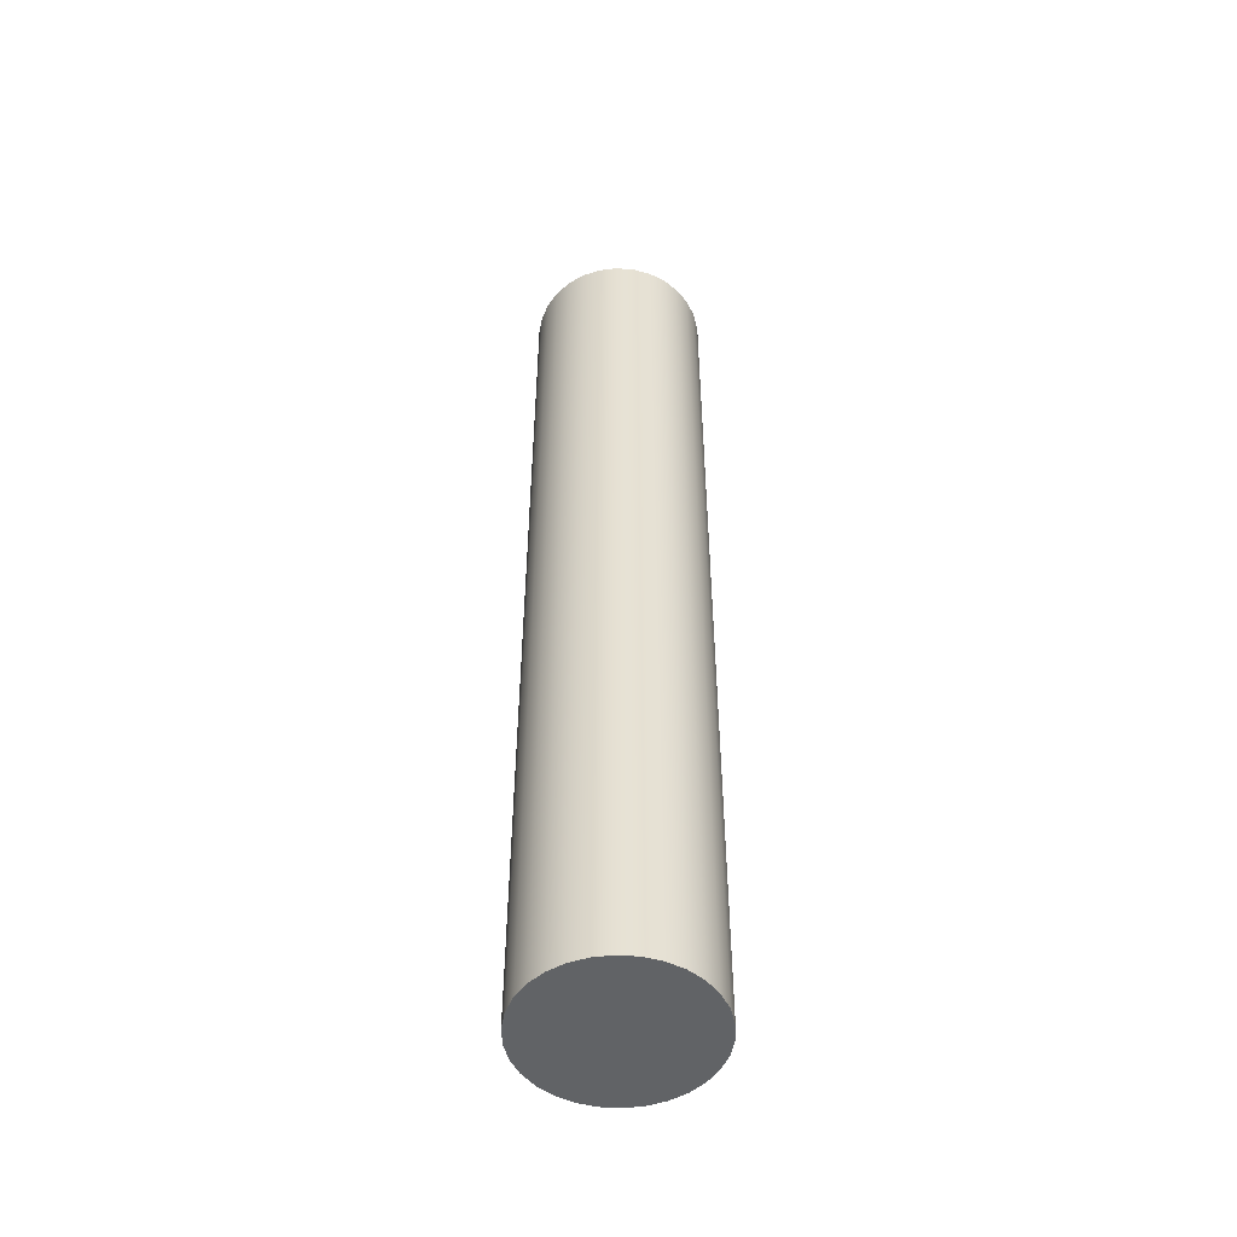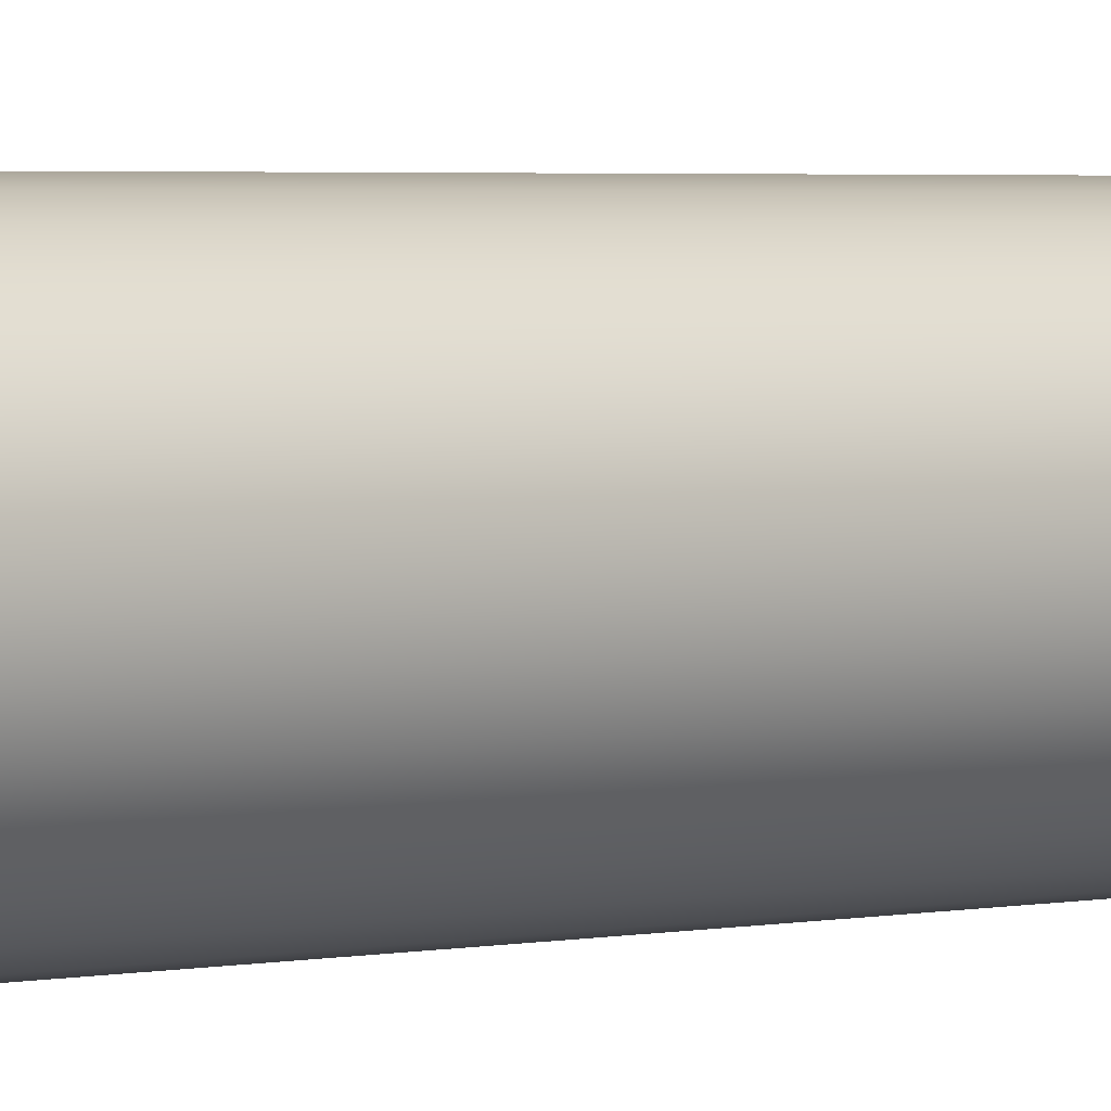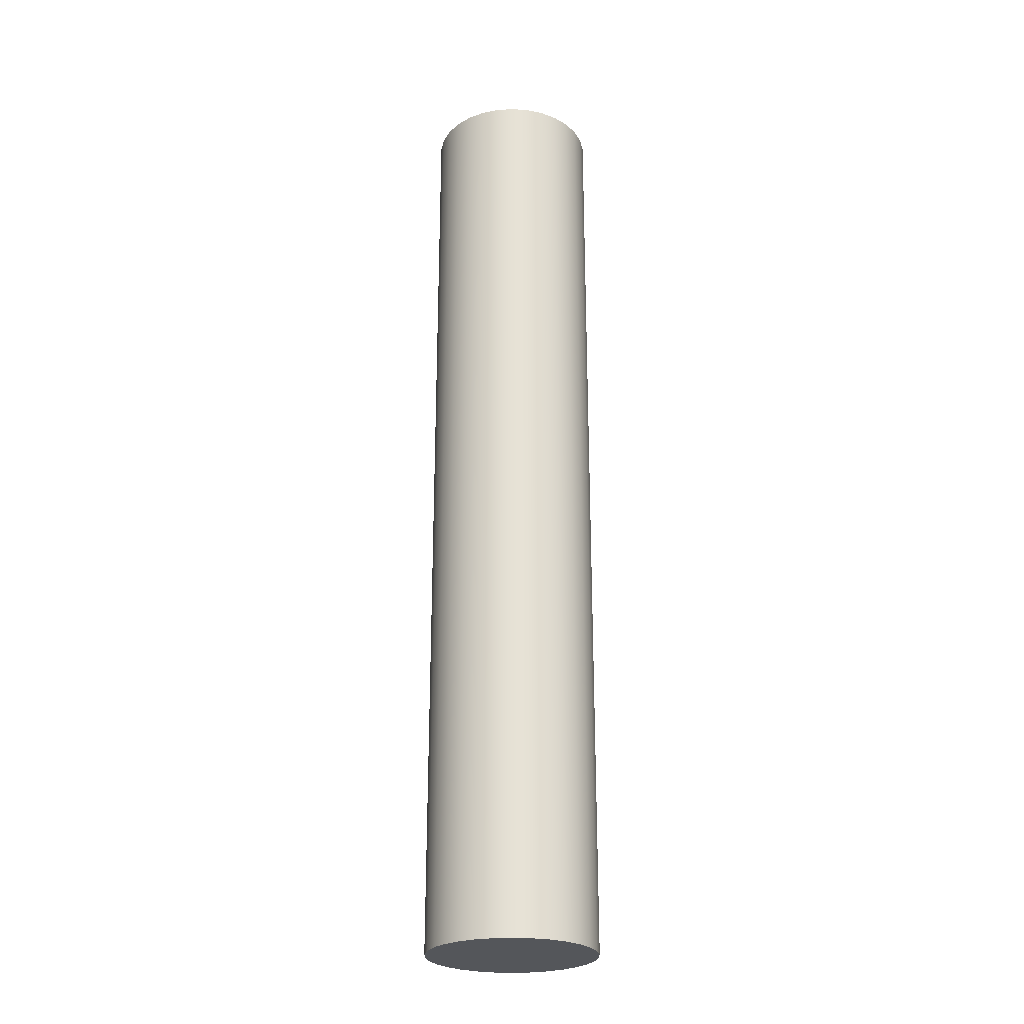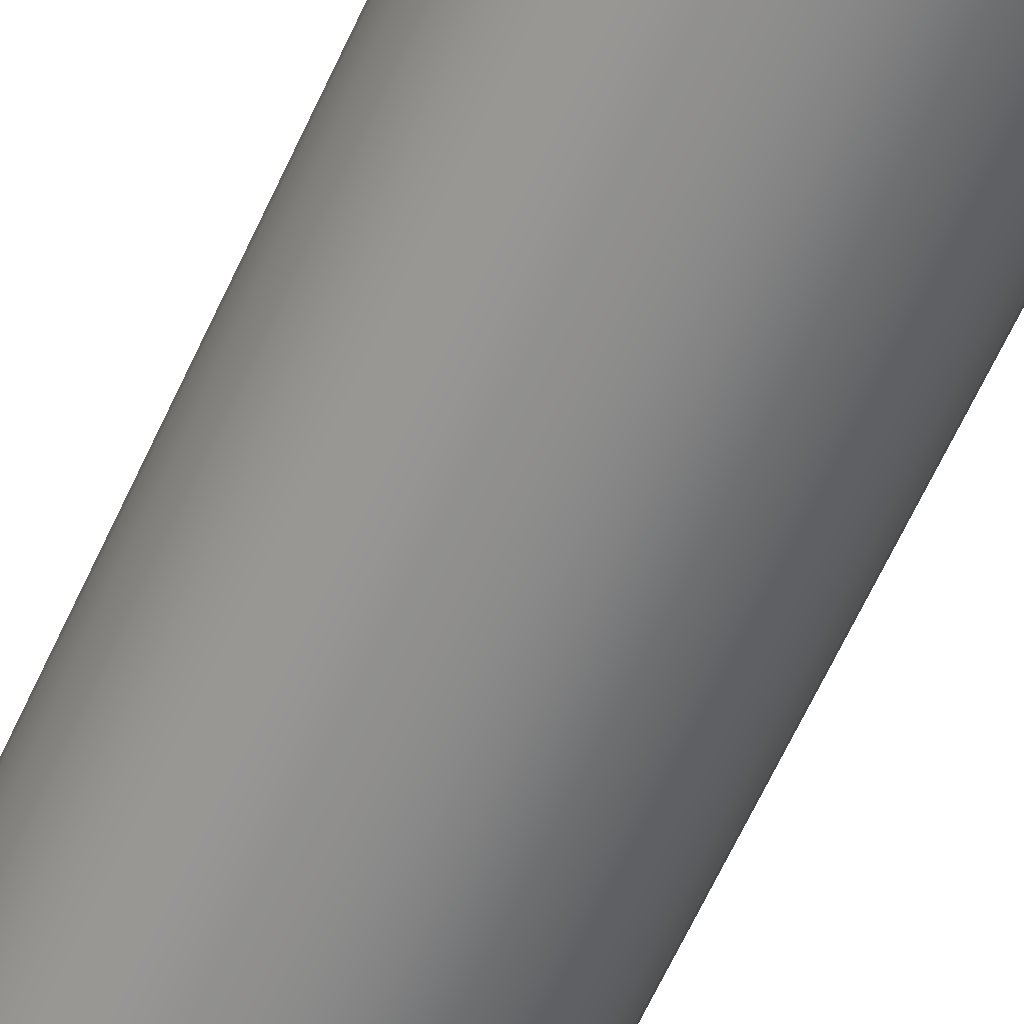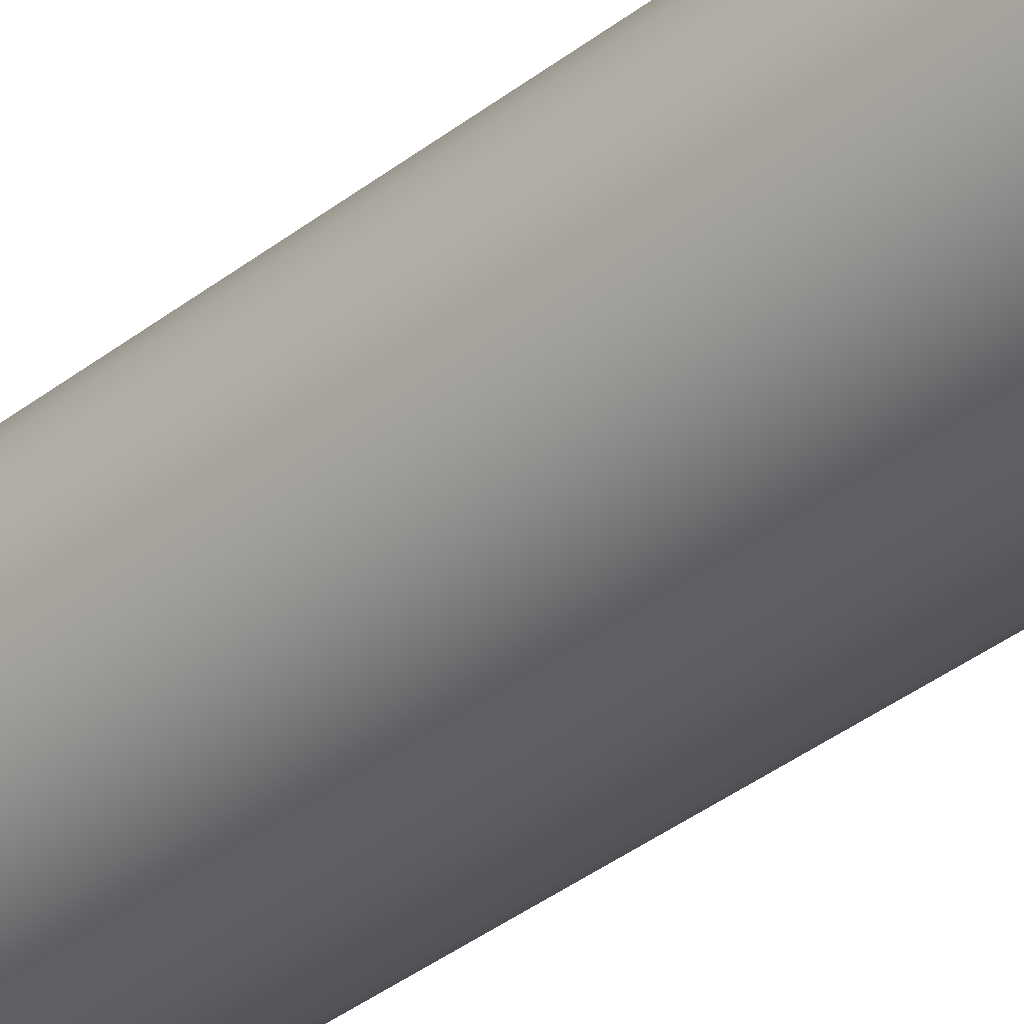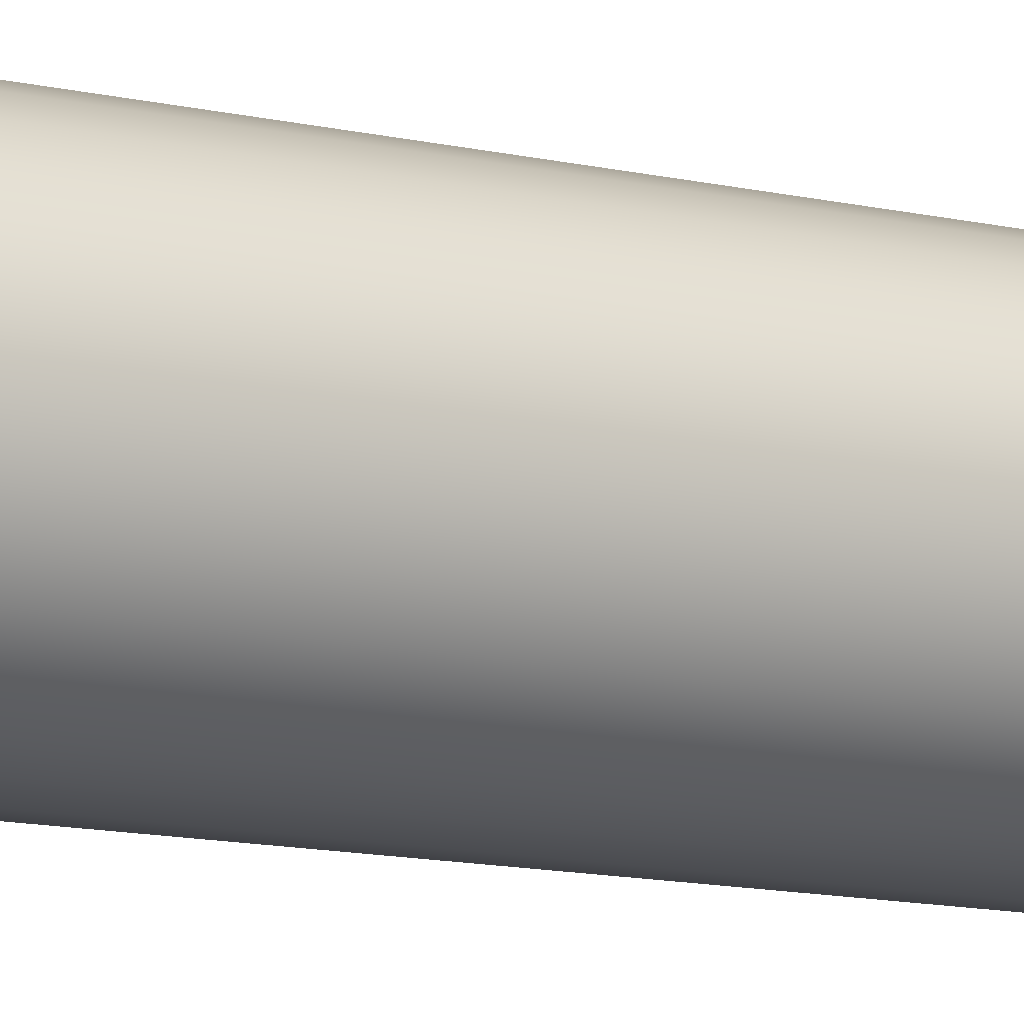
<metadata>
{"format":"obj","ext":"obj","renderer":"f3d","projection":"perspective","resolution":1024,"background":"white","views":[{"elev":-50.8,"azim":-40.4,"up":"+Y"},{"elev":2.3,"azim":48.2,"up":"+Z"},{"elev":-25.4,"azim":-78.1,"up":"+Y"},{"elev":-62.1,"azim":-24.3,"up":"+Z"},{"elev":-37.0,"azim":135.2,"up":"+Z"},{"elev":-10.6,"azim":57.4,"up":"+Z"}]}
</metadata>
<code>
v -0.3969 4.445 4.86e-17
v -0.3882 4.445 -0.08251
v -0.3626 4.445 -0.1614
v -0.3211 4.445 -0.2333
v -0.2656 4.445 -0.2949
v -0.1984 4.445 -0.3437
v -0.1226 4.445 -0.3775
v -0.04148 4.445 -0.3947
v 0.04148 4.445 -0.3947
v 0.1226 4.445 -0.3775
v 0.1984 4.445 -0.3437
v 0.2656 4.445 -0.2949
v 0.3211 4.445 -0.2333
v 0.3626 4.445 -0.1614
v 0.3882 4.445 -0.08251
v 0.3969 4.445 0
v 0.3882 4.445 0.08251
v 0.3626 4.445 0.1614
v 0.3211 4.445 0.2333
v 0.2656 4.445 0.2949
v 0.1984 4.445 0.3437
v 0.1226 4.445 0.3775
v 0.04148 4.445 0.3947
v -0.04148 4.445 0.3947
v -0.1226 4.445 0.3775
v -0.1984 4.445 0.3437
v -0.2656 4.445 0.2949
v -0.3211 4.445 0.2333
v -0.3626 4.445 0.1614
v -0.3882 4.445 0.08251
v -0.3969 0 4.86e-17
v -0.3882 0 0.08251
v -0.3626 0 0.1614
v -0.3211 0 0.2333
v -0.2656 0 0.2949
v -0.1984 0 0.3437
v -0.1226 0 0.3775
v -0.04148 0 0.3947
v 0.04148 0 0.3947
v 0.1226 0 0.3775
v 0.1984 0 0.3437
v 0.2656 0 0.2949
v 0.3211 0 0.2333
v 0.3626 0 0.1614
v 0.3882 0 0.08251
v 0.3969 0 0
v 0.3882 0 -0.08251
v 0.3626 0 -0.1614
v 0.3211 0 -0.2333
v 0.2656 0 -0.2949
v 0.1984 0 -0.3437
v 0.1226 0 -0.3775
v 0.04148 0 -0.3947
v -0.04148 0 -0.3947
v -0.1226 0 -0.3775
v -0.1984 0 -0.3437
v -0.2656 0 -0.2949
v -0.3211 0 -0.2333
v -0.3626 0 -0.1614
v -0.3882 0 -0.08251
v -0.3969 0 4.86e-17
v -0.3969 4.445 4.86e-17
v -0.3969 4.445 4.86e-17
v -0.3882 4.445 0.08251
v -0.3626 4.445 0.1614
v -0.3211 4.445 0.2333
v -0.2656 4.445 0.2949
v -0.1984 4.445 0.3437
v -0.1226 4.445 0.3775
v -0.04148 4.445 0.3947
v 0.04148 4.445 0.3947
v 0.1226 4.445 0.3775
v 0.1984 4.445 0.3437
v 0.2656 4.445 0.2949
v 0.3211 4.445 0.2333
v 0.3626 4.445 0.1614
v 0.3882 4.445 0.08251
v 0.3969 4.445 0
v 0.3882 4.445 -0.08251
v 0.3626 4.445 -0.1614
v 0.3211 4.445 -0.2333
v 0.2656 4.445 -0.2949
v 0.1984 4.445 -0.3437
v 0.1226 4.445 -0.3775
v 0.04148 4.445 -0.3947
v -0.04148 4.445 -0.3947
v -0.1226 4.445 -0.3775
v -0.1984 4.445 -0.3437
v -0.2656 4.445 -0.2949
v -0.3211 4.445 -0.2333
v -0.3626 4.445 -0.1614
v -0.3882 4.445 -0.08251
v -0.3969 0 4.86e-17
v -0.3882 0 -0.08251
v -0.3626 0 -0.1614
v -0.3211 0 -0.2333
v -0.2656 0 -0.2949
v -0.1984 0 -0.3437
v -0.1226 0 -0.3775
v -0.04148 0 -0.3947
v 0.04148 0 -0.3947
v 0.1226 0 -0.3775
v 0.1984 0 -0.3437
v 0.2656 0 -0.2949
v 0.3211 0 -0.2333
v 0.3626 0 -0.1614
v 0.3882 0 -0.08251
v 0.3969 0 0
v 0.3882 0 0.08251
v 0.3626 0 0.1614
v 0.3211 0 0.2333
v 0.2656 0 0.2949
v 0.1984 0 0.3437
v 0.1226 0 0.3775
v 0.04148 0 0.3947
v -0.04148 0 0.3947
v -0.1226 0 0.3775
v -0.1984 0 0.3437
v -0.2656 0 0.2949
v -0.3211 0 0.2333
v -0.3626 0 0.1614
v -0.3882 0 0.08251
g 0c3131cc-e371-11ea-ad1e-54bf646e7e1f
f 2 60 1
f 1 60 61
f 62 31 30
f 30 31 32
f 30 32 29
f 29 32 33
f 29 33 28
f 28 33 34
f 28 34 27
f 27 34 35
f 27 35 26
f 26 35 36
f 26 36 25
f 25 36 37
f 25 37 24
f 24 37 38
f 24 38 23
f 23 38 39
f 23 39 22
f 22 39 40
f 22 40 21
f 21 40 41
f 21 41 20
f 20 41 42
f 20 42 19
f 19 42 43
f 19 43 18
f 18 43 44
f 18 44 17
f 17 44 45
f 17 45 16
f 16 45 46
f 16 46 15
f 15 46 47
f 15 47 14
f 14 47 48
f 14 48 13
f 13 48 49
f 13 49 12
f 12 49 50
f 12 50 11
f 11 50 51
f 11 51 10
f 10 51 52
f 10 52 9
f 9 52 53
f 9 53 8
f 8 53 54
f 8 54 7
f 7 54 55
f 7 55 6
f 6 55 56
f 6 56 5
f 5 56 57
f 5 57 4
f 4 57 58
f 4 58 3
f 3 58 59
f 3 59 2
f 2 59 60
g 0c321e1a-e371-11ea-bed0-54bf646e7e1f
f 64 77 63
f 63 77 78
f 63 78 92
f 92 78 79
f 92 79 91
f 91 79 80
f 91 80 90
f 90 80 81
f 90 81 89
f 89 81 82
f 89 82 88
f 88 82 83
f 88 83 87
f 87 83 84
f 87 84 86
f 86 84 85
f 77 64 76
f 76 64 65
f 76 65 75
f 75 65 66
f 75 66 74
f 74 66 67
f 74 67 73
f 73 67 68
f 73 68 72
f 72 68 69
f 72 69 71
f 71 69 70
g 0c32e152-e371-11ea-9f04-54bf646e7e1f
f 94 107 93
f 93 107 108
f 93 108 122
f 122 108 109
f 122 109 121
f 121 109 110
f 121 110 120
f 120 110 111
f 120 111 119
f 119 111 112
f 119 112 118
f 118 112 113
f 118 113 117
f 117 113 114
f 117 114 116
f 116 114 115
f 107 94 106
f 106 94 95
f 106 95 105
f 105 95 96
f 105 96 104
f 104 96 97
f 104 97 103
f 103 97 98
f 103 98 102
f 102 98 99
f 102 99 101
f 101 99 100

</code>
